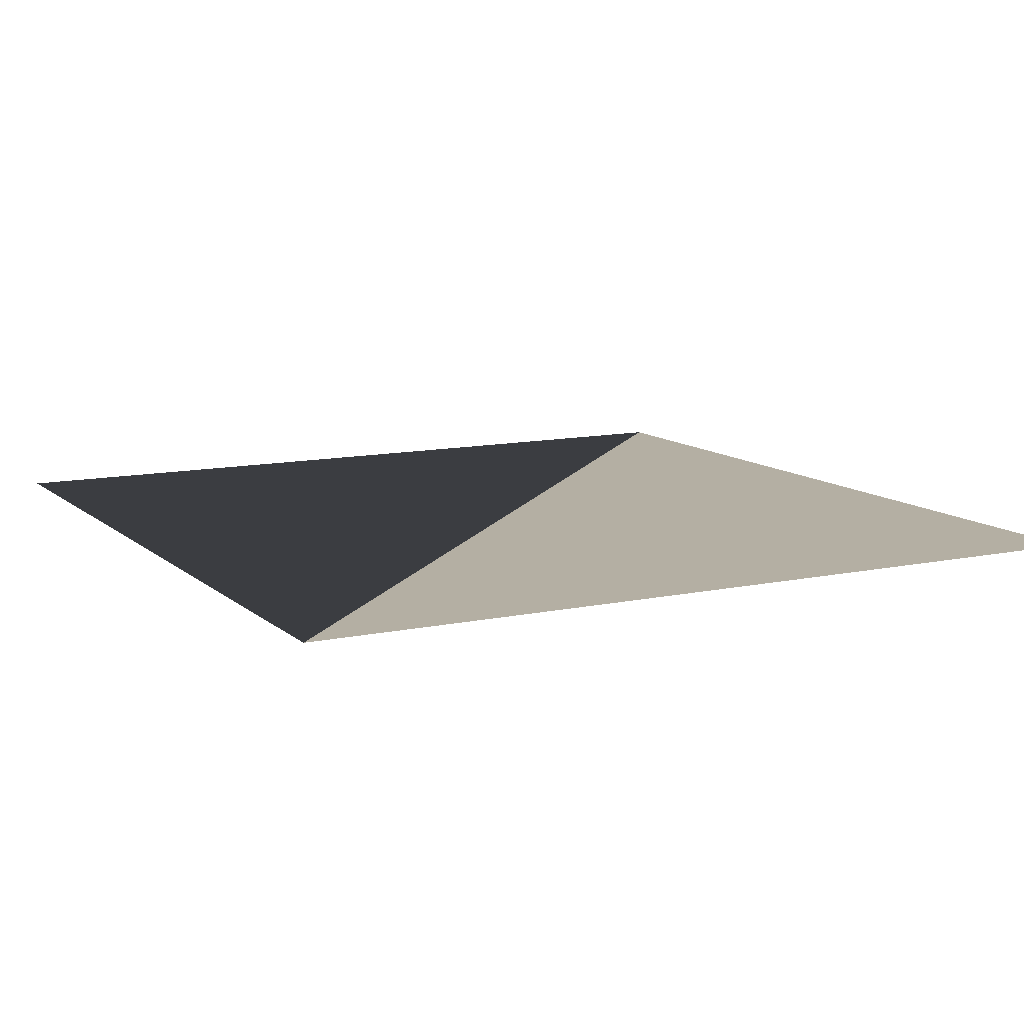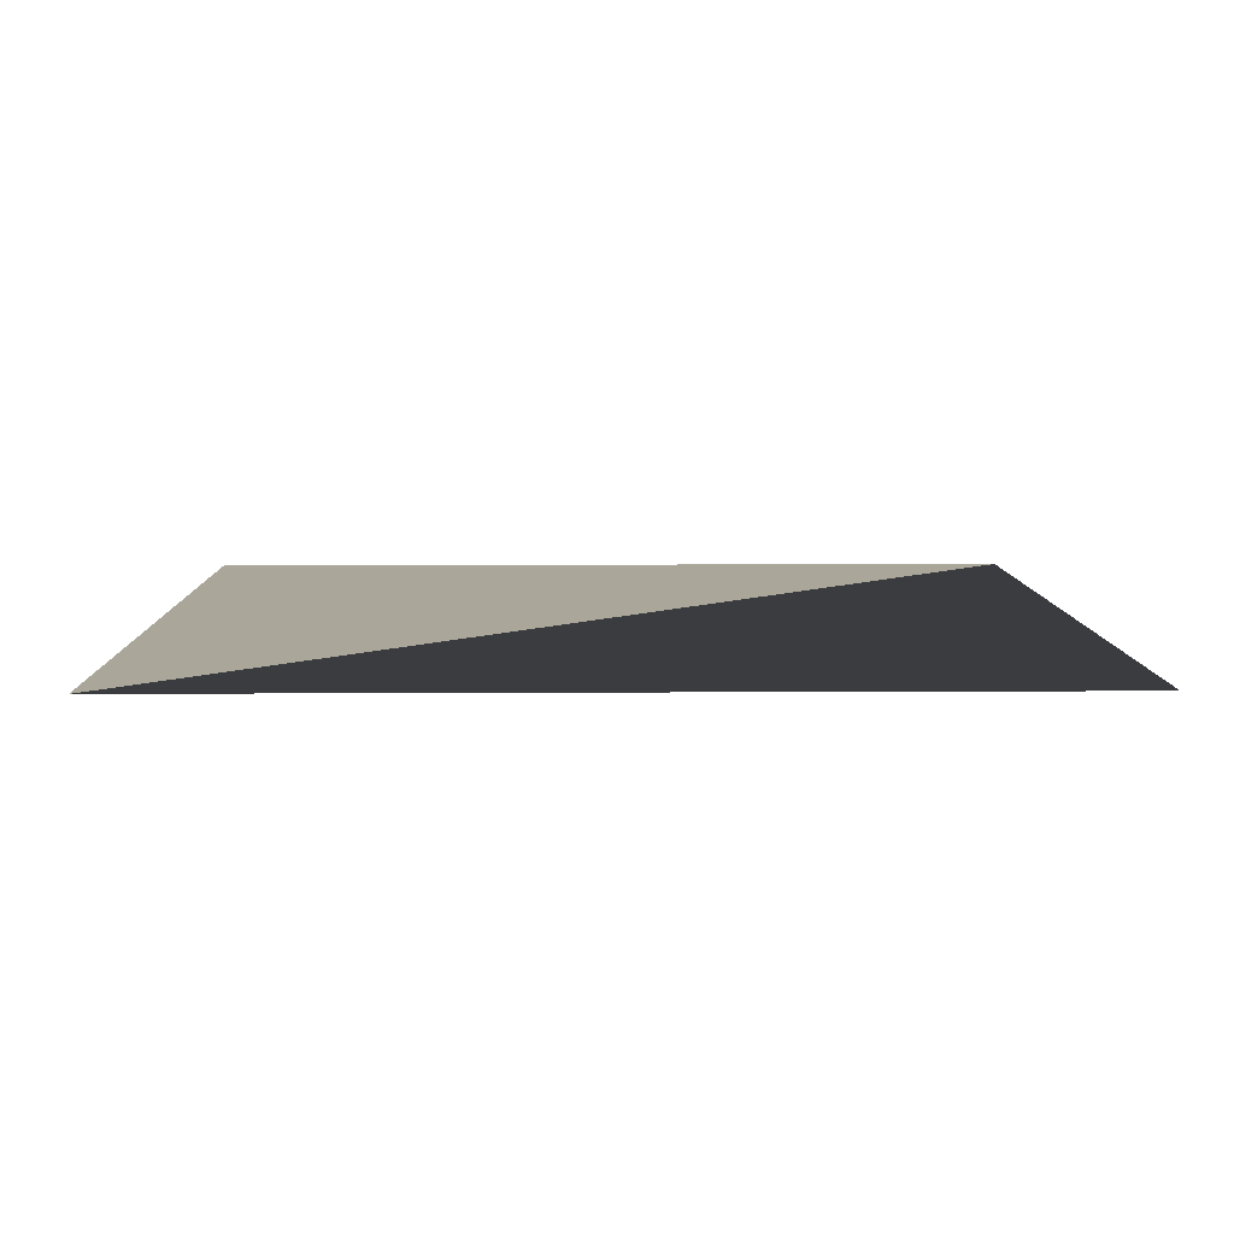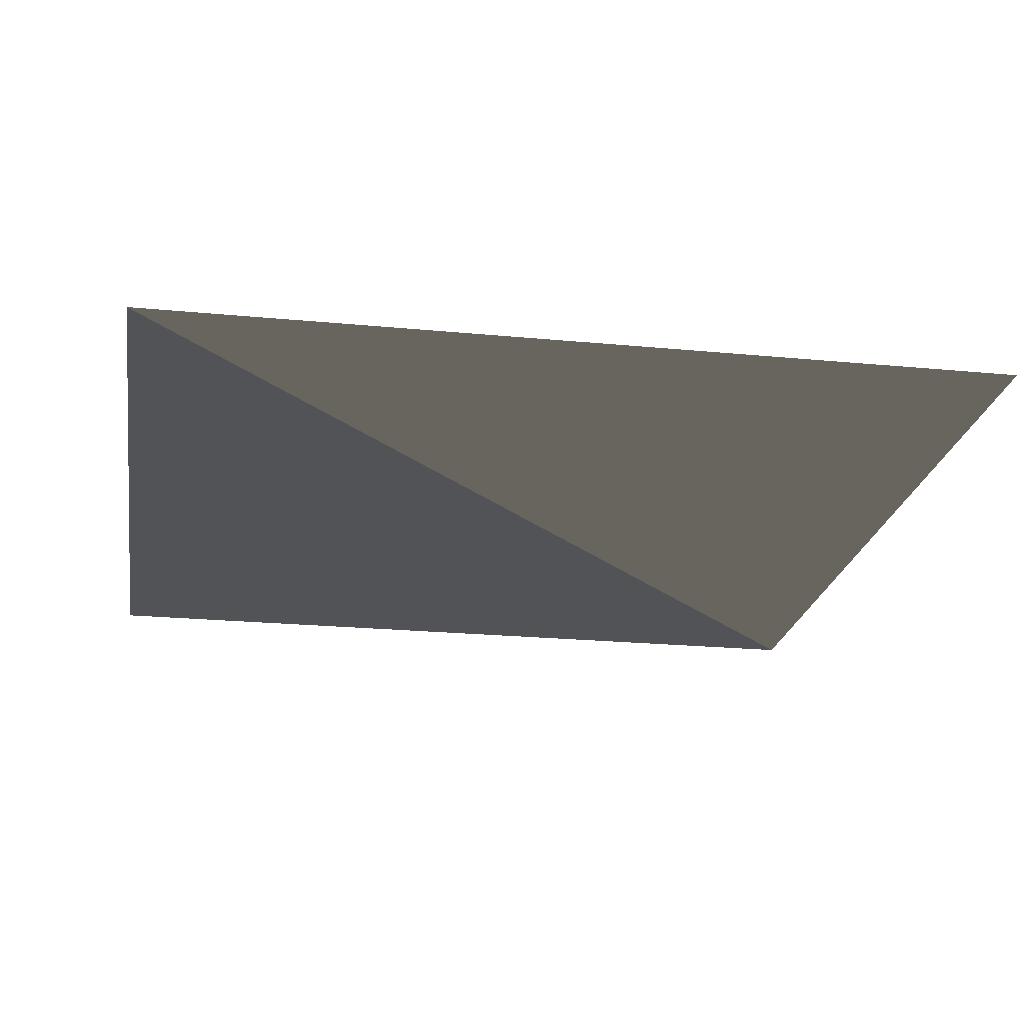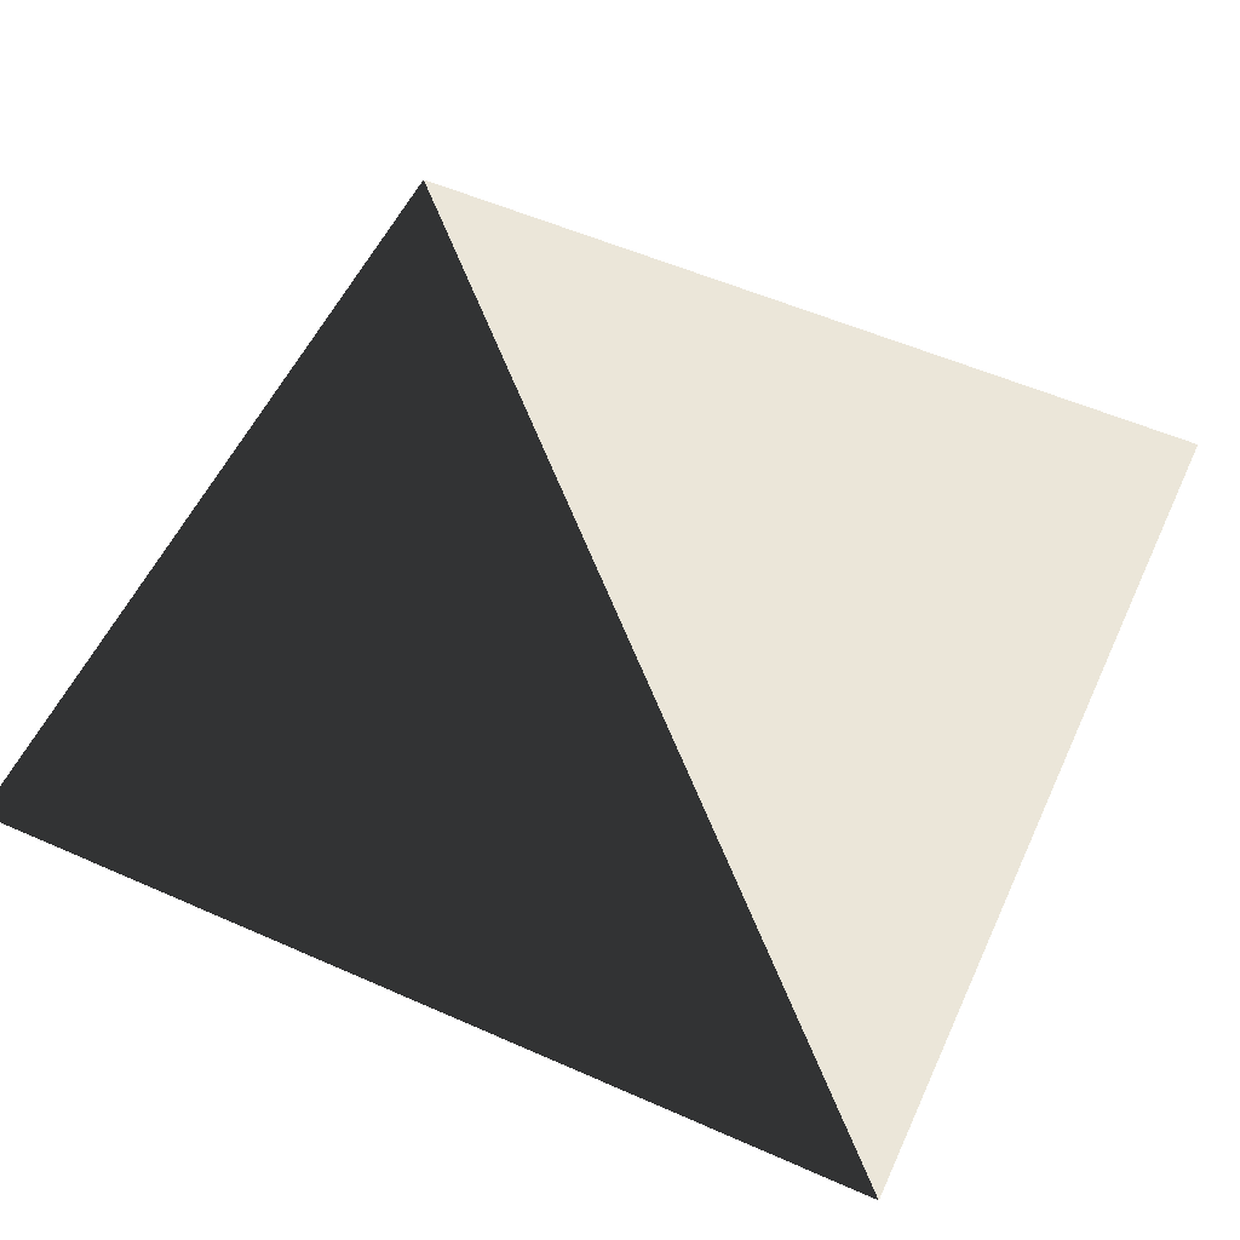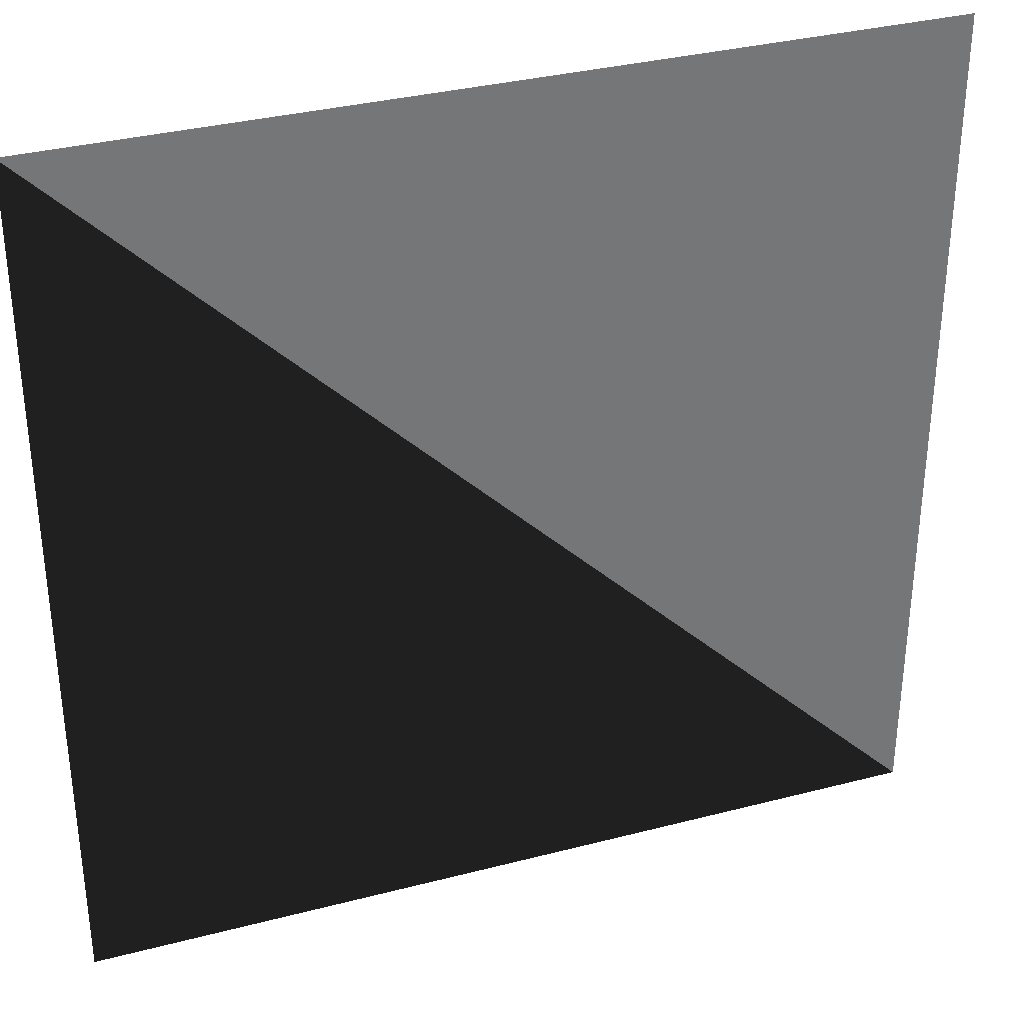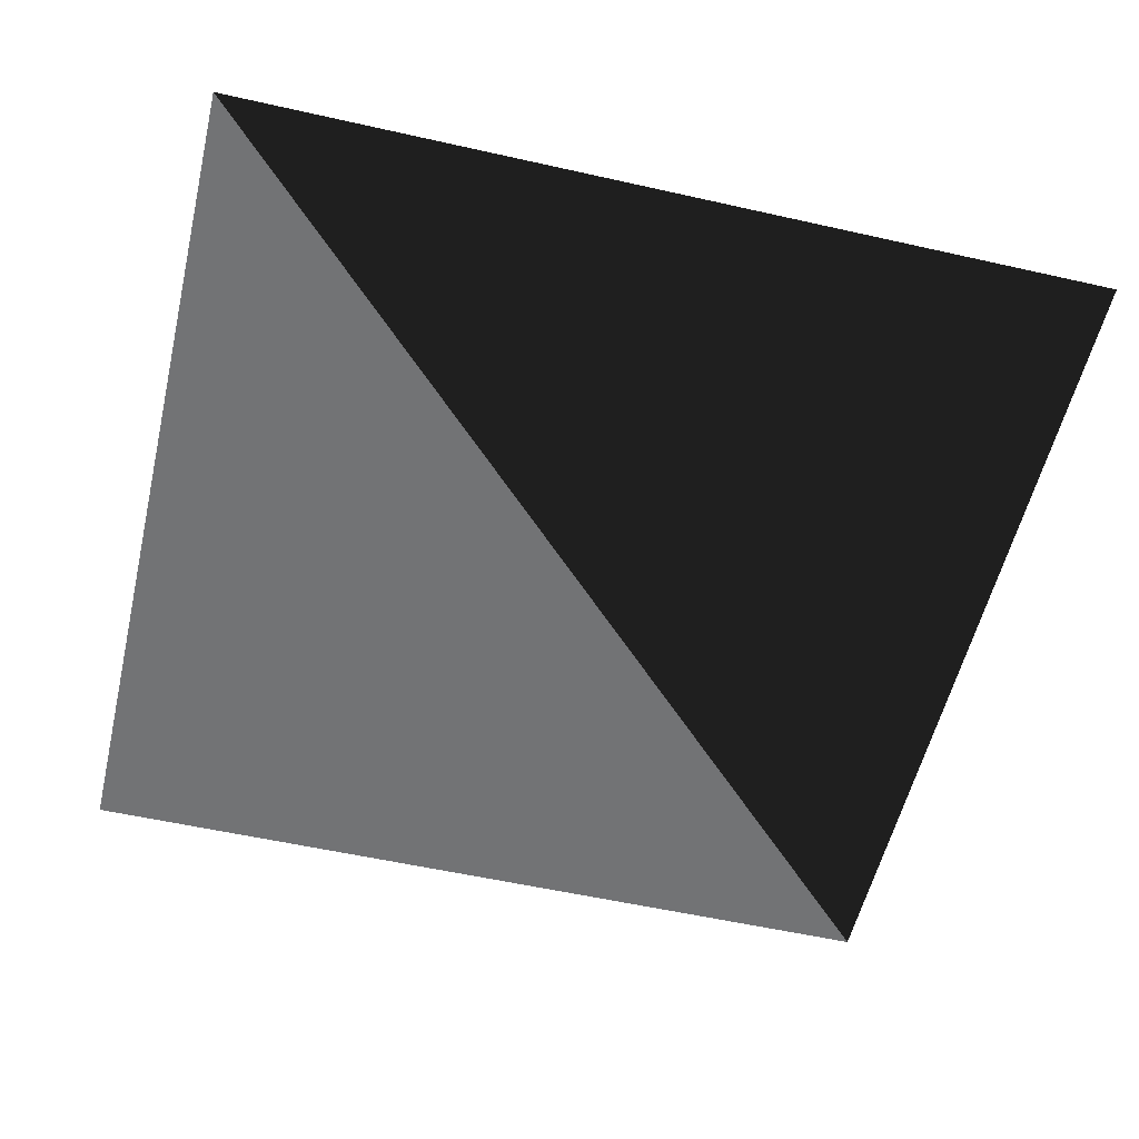
<metadata>
{"format":"obj","ext":"obj","renderer":"f3d","projection":"perspective","resolution":1024,"background":"white","views":[{"elev":11.2,"azim":62.2,"up":"+Z"},{"elev":7.8,"azim":-91.0,"up":"+Z"},{"elev":-22.3,"azim":-99.5,"up":"+Z"},{"elev":55.6,"azim":24.8,"up":"+Z"},{"elev":33.9,"azim":-19.5,"up":"+Y"},{"elev":-55.9,"azim":-103.3,"up":"+Z"}]}
</metadata>
<code>
o wall_back
v 0 0 560
v 550 0 560
v 0 550 560
v 550 550 560
f 1 2 3
f 2 3 4

</code>
